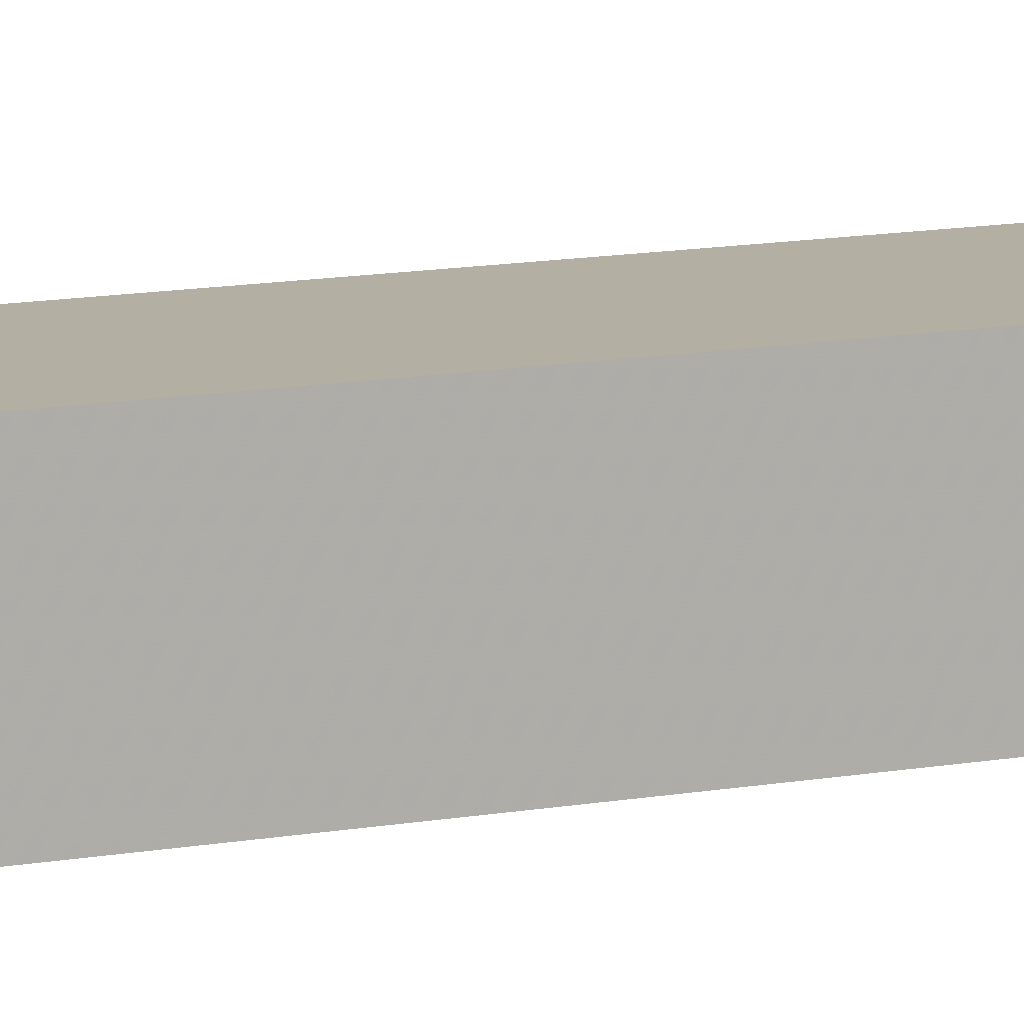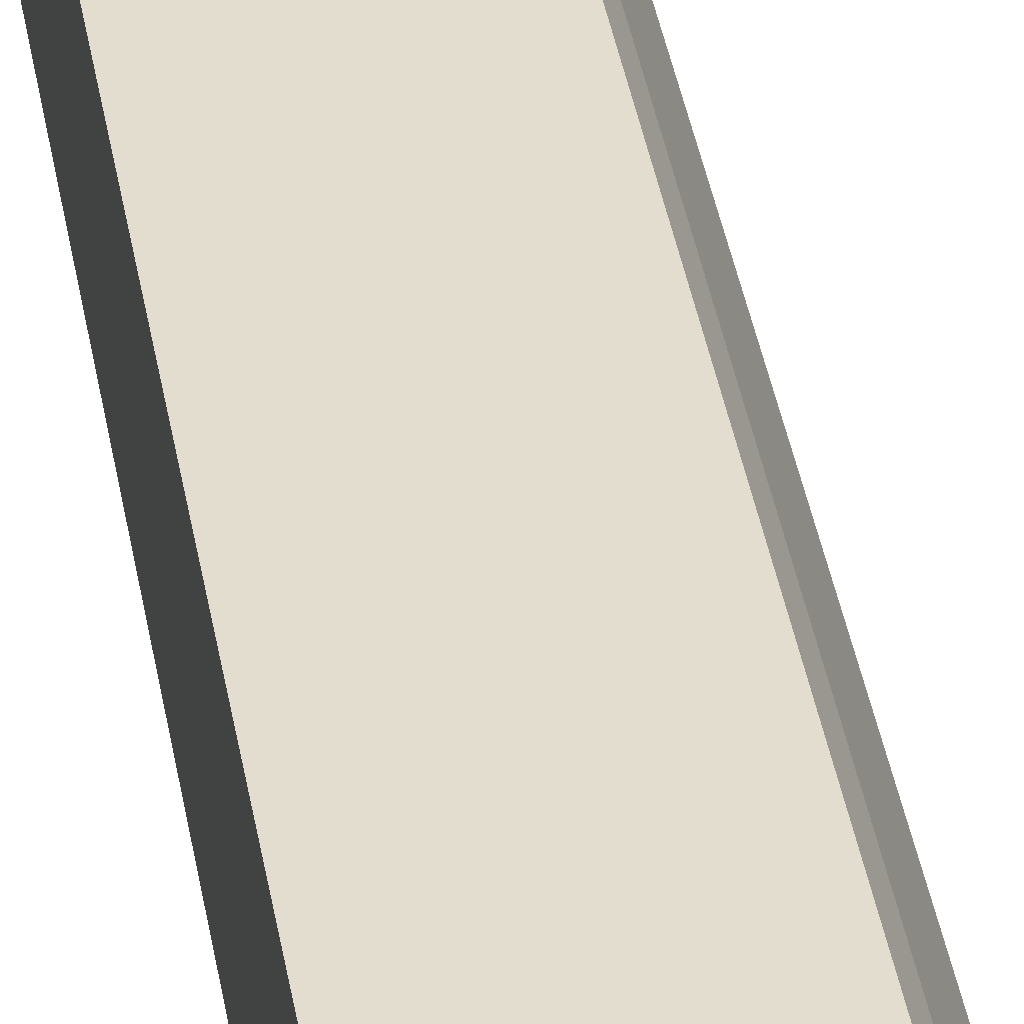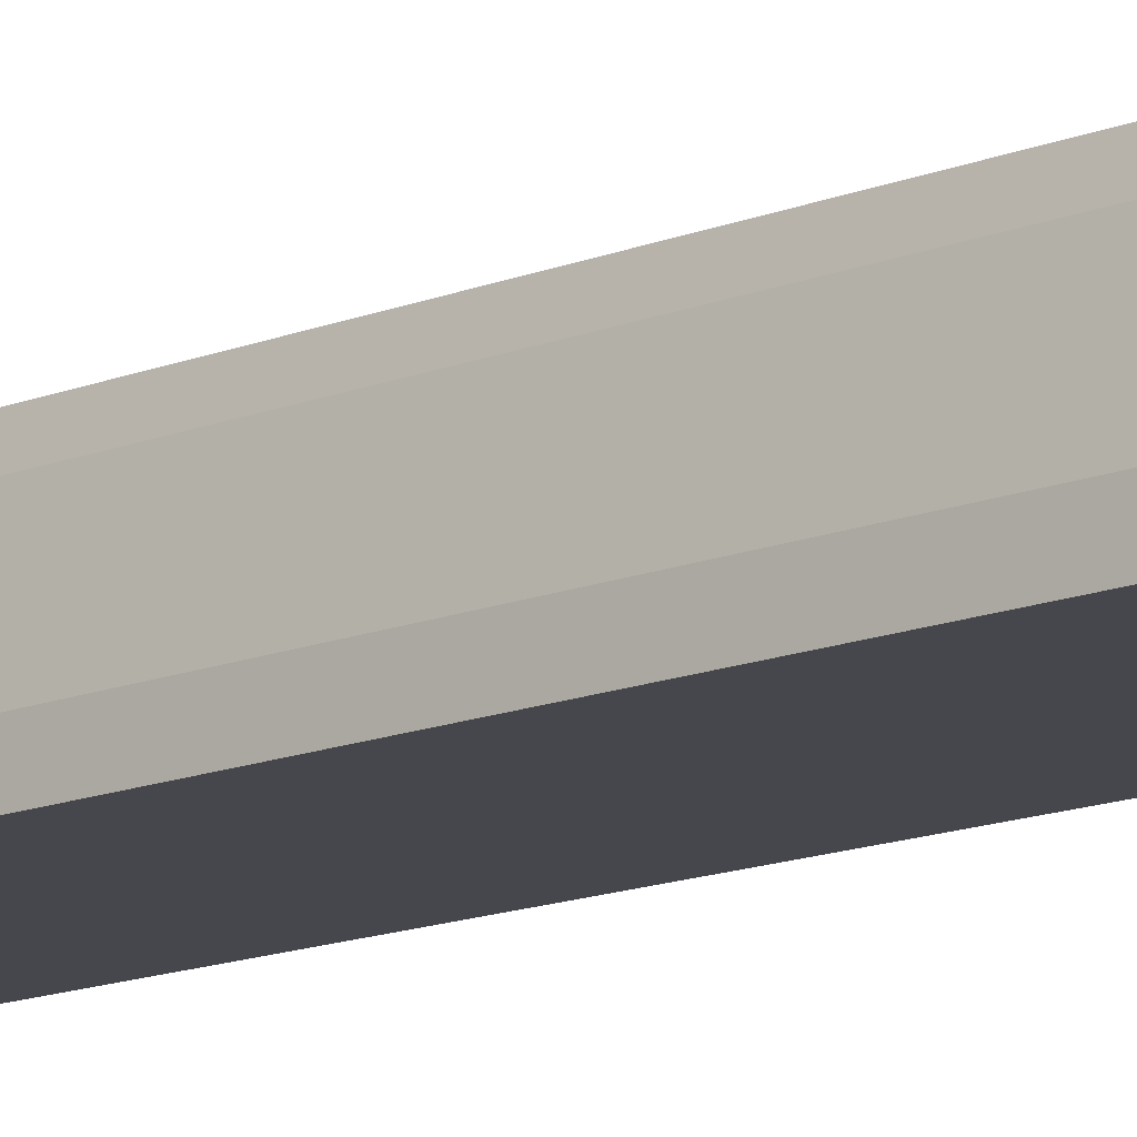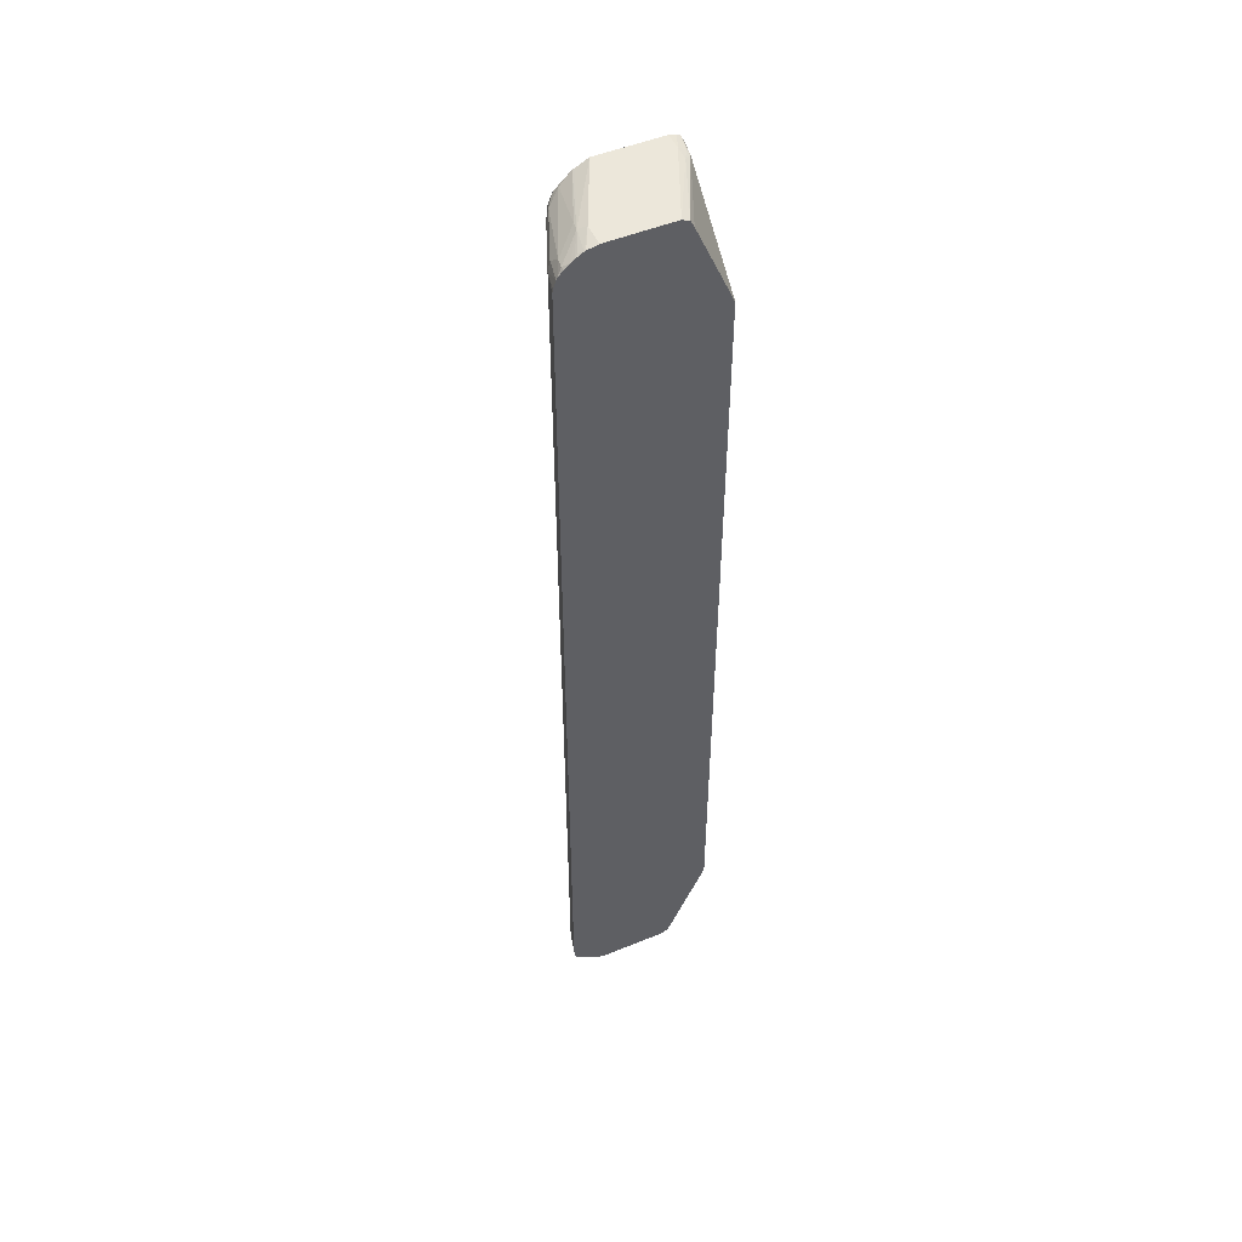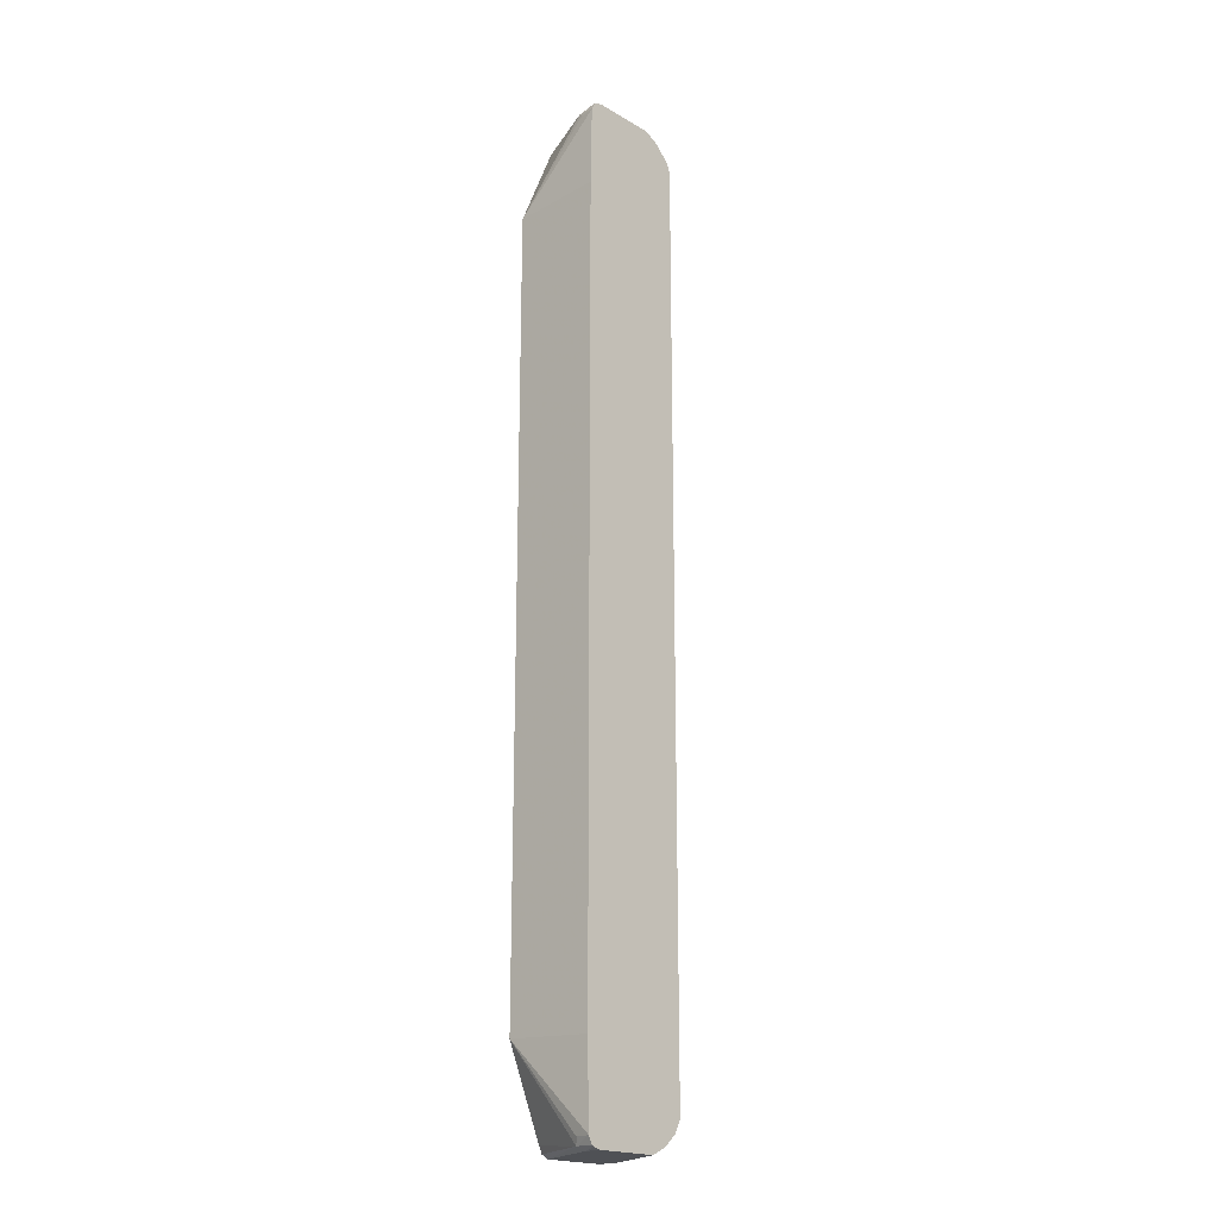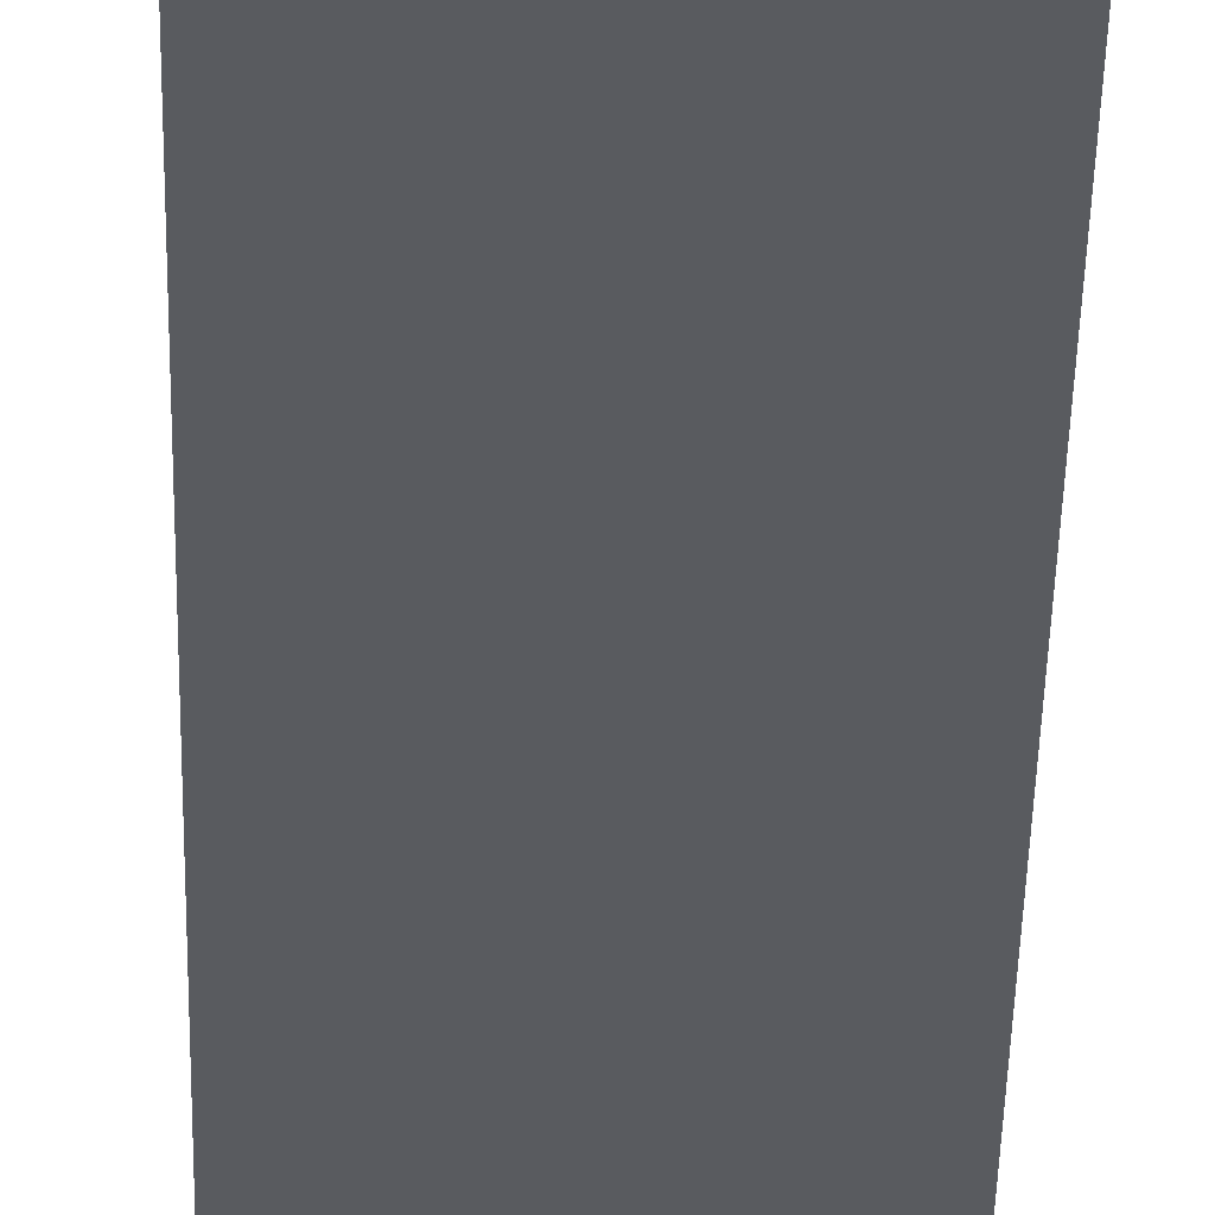
<metadata>
{"format":"obj","ext":"obj","renderer":"f3d","projection":"perspective","resolution":1024,"background":"white","views":[{"elev":11.2,"azim":64.6,"up":"+Y"},{"elev":35.0,"azim":171.4,"up":"+Y"},{"elev":-11.0,"azim":-41.2,"up":"+Y"},{"elev":50.7,"azim":-24.1,"up":"+Z"},{"elev":-19.7,"azim":133.1,"up":"+Z"},{"elev":-32.7,"azim":179.0,"up":"+Y"}]}
</metadata>
<code>
v -0.1323 0.09309 0.6686
v -0.1311 0.09309 0.6732
v -0.1244 0.1244 0.6686
v -0.1323 0.09309 -0.6686
v -0.1276 0.09309 0.6841
v -0.1192 0.1296 0.6789
v -0.0933 0.2022 0.6686
v -0.1244 0.1244 -0.6686
v -0.1304 0.09309 -0.684
v -0.1261 0.09309 0.6866
v -0.08811 0.2073 0.6789
v -0.1166 0.1128 0.692
v -0.08552 0.2138 0.6764
v -0.08293 0.2229 0.6686
v -0.0933 0.2022 -0.6686
v -0.0894 0.2099 -0.6764
v -0.1205 0.1322 -0.6764
v -0.1302 0.09332 -0.6841
v -0.1302 0.09309 -0.6843
v -0.1192 0.09309 0.6945
v -0.1192 0.0985 0.6945
v -0.06998 0.2216 0.692
v -0.07555 0.2264 0.682
v -0.08552 0.1439 0.7075
v -0.08115 0.2264 0.6686
v -0.08293 0.2229 -0.6686
v -0.08115 0.2264 -0.6686
v -0.07939 0.2264 -0.6722
v -0.07483 0.2264 -0.6813
v -0.07193 0.2264 -0.6871
v -0.08293 0.2022 -0.6893
v -0.114 0.1244 -0.6893
v -0.1205 0.1011 -0.692
v -0.1194 0.09309 -0.6945
v -0.1114 0.09309 0.7013
v -0.08811 0.1296 0.71
v -0.06803 0.2264 0.69
v -0.05183 0.2264 0.7048
v -0.05384 0.2264 0.7032
v -0.05724 0.2264 -0.7009
v -0.09847 0.1244 -0.7048
v -0.1068 0.09309 -0.7037
v -0.1065 0.09309 0.7047
v -0.04854 0.2264 0.7065
v -0.1011 0.09721 0.7075
v -0.0951 0.09309 0.7111
v -0.07774 0.1244 0.7153
v -0.03109 0.2264 0.7153
v -0.05183 0.2264 -0.7048
v -0.07969 0.14 -0.7114
v -0.07774 0.1244 -0.7153
v -0.09536 0.09309 -0.7114
v -0.0933 0.09309 0.7118
v -0.07795 0.09309 0.7153
v 0.06219 0.2264 0.7153
v -0.03109 0.2264 -0.7153
v -0.07795 0.09309 -0.7153
v 0.01534 0.09309 0.7153
v 0.06219 0.2022 0.7153
v 0.07201 0.2264 0.7131
v 0.06219 0.2264 -0.7153
v 0.01534 0.09309 -0.7153
v 0.02579 0.09309 0.7102
v 0.01555 0.09332 0.7153
v 0.06415 0.1866 0.7114
v 0.07256 0.2022 0.71
v 0.07655 0.2264 0.7109
v 0.06219 0.2022 -0.7153
v 0.07216 0.2264 -0.7128
v 0.01555 0.09332 -0.7153
v 0.01597 0.09309 -0.7151
v 0.02594 0.09309 0.71
v 0.07386 0.1944 0.7075
v 0.08128 0.2264 0.7013
v 0.0764 0.2264 -0.711
v 0.07256 0.197 -0.71
v 0.02592 0.09309 -0.71
v 0.03099 0.09309 0.6999
v 0.08431 0.09309 0.5753
v 0.07774 0.2022 0.6997
v 0.0821 0.2264 0.6997
v 0.0821 0.2264 -0.6997
v 0.07774 0.2022 -0.6997
v 0.08431 0.09309 -0.5753
v 0.03088 0.09309 -0.7001
v 0.08431 0.2264 0.5817
v 0.08431 0.2264 -0.5822
f 36 43 45
f 41 49 50
f 36 45 46
f 36 46 47
f 36 47 48
f 36 48 44
f 40 49 41
f 41 50 51
f 47 55 48
f 41 52 42
f 43 46 45
f 46 53 47
f 47 54 58
f 47 58 64
f 47 64 59
f 47 59 55
f 36 44 38
f 41 51 52
f 35 43 36
f 23 82 75
f 33 41 34
f 23 86 87
f 23 87 82
f 47 53 54
f 23 75 69
f 23 69 61
f 23 61 56
f 23 56 49
f 23 49 40
f 34 41 42
f 23 40 30
f 23 29 28
f 23 28 27
f 23 27 25
f 24 36 38
f 30 40 31
f 31 40 41
f 31 41 32
f 32 41 33
f 23 30 29
f 49 56 50
f 63 65 64
f 51 57 52
f 70 77 71
f 72 78 73
f 73 78 79
f 73 79 80
f 73 80 81
f 73 81 74
f 75 82 76
f 76 82 83
f 76 83 84
f 76 84 85
f 76 85 77
f 79 86 81
f 79 81 80
f 79 84 87
f 79 87 86
f 82 87 84
f 82 84 83
f 70 76 77
f 68 76 70
f 68 75 76
f 68 69 75
f 51 61 68
f 51 68 70
f 51 70 62
f 51 62 57
f 55 59 60
f 58 63 64
f 59 64 65
f 59 65 66
f 50 56 51
f 59 66 67
f 61 69 68
f 62 70 71
f 63 72 73
f 63 73 65
f 23 81 86
f 65 73 66
f 66 73 67
f 67 73 74
f 59 67 60
f 23 74 81
f 51 56 61
f 23 60 67
f 1 53 46
f 1 46 43
f 1 35 20
f 1 20 10
f 1 10 5
f 1 5 2
f 2 5 3
f 3 5 6
f 3 6 11
f 3 11 7
f 3 7 15
f 3 15 8
f 4 8 9
f 5 10 6
f 6 10 12
f 6 12 11
f 7 11 13
f 1 54 53
f 1 58 54
f 1 63 58
f 1 72 63
f 23 67 74
f 1 2 3
f 1 3 8
f 1 8 4
f 1 4 9
f 1 9 19
f 1 19 34
f 1 34 42
f 7 13 14
f 1 42 52
f 1 57 62
f 1 62 71
f 1 71 77
f 1 77 85
f 1 85 84
f 1 84 79
f 1 79 78
f 1 78 72
f 1 52 57
f 7 14 26
f 1 43 35
f 8 15 16
f 16 31 32
f 16 32 17
f 17 32 18
f 18 32 19
f 19 32 33
f 19 33 34
f 20 35 21
f 21 35 36
f 16 30 31
f 22 37 23
f 22 38 39
f 22 39 37
f 23 37 39
f 23 39 38
f 23 38 44
f 7 26 15
f 23 48 55
f 23 55 60
f 22 24 38
f 16 29 30
f 23 44 48
f 16 27 28
f 8 16 17
f 16 28 29
f 9 18 19
f 9 17 18
f 10 20 21
f 10 21 12
f 11 12 22
f 11 22 23
f 11 23 13
f 8 17 9
f 12 36 24
f 12 24 22
f 13 23 25
f 13 25 14
f 14 25 27
f 14 27 26
f 16 26 27
f 12 21 36
f 15 26 16

</code>
